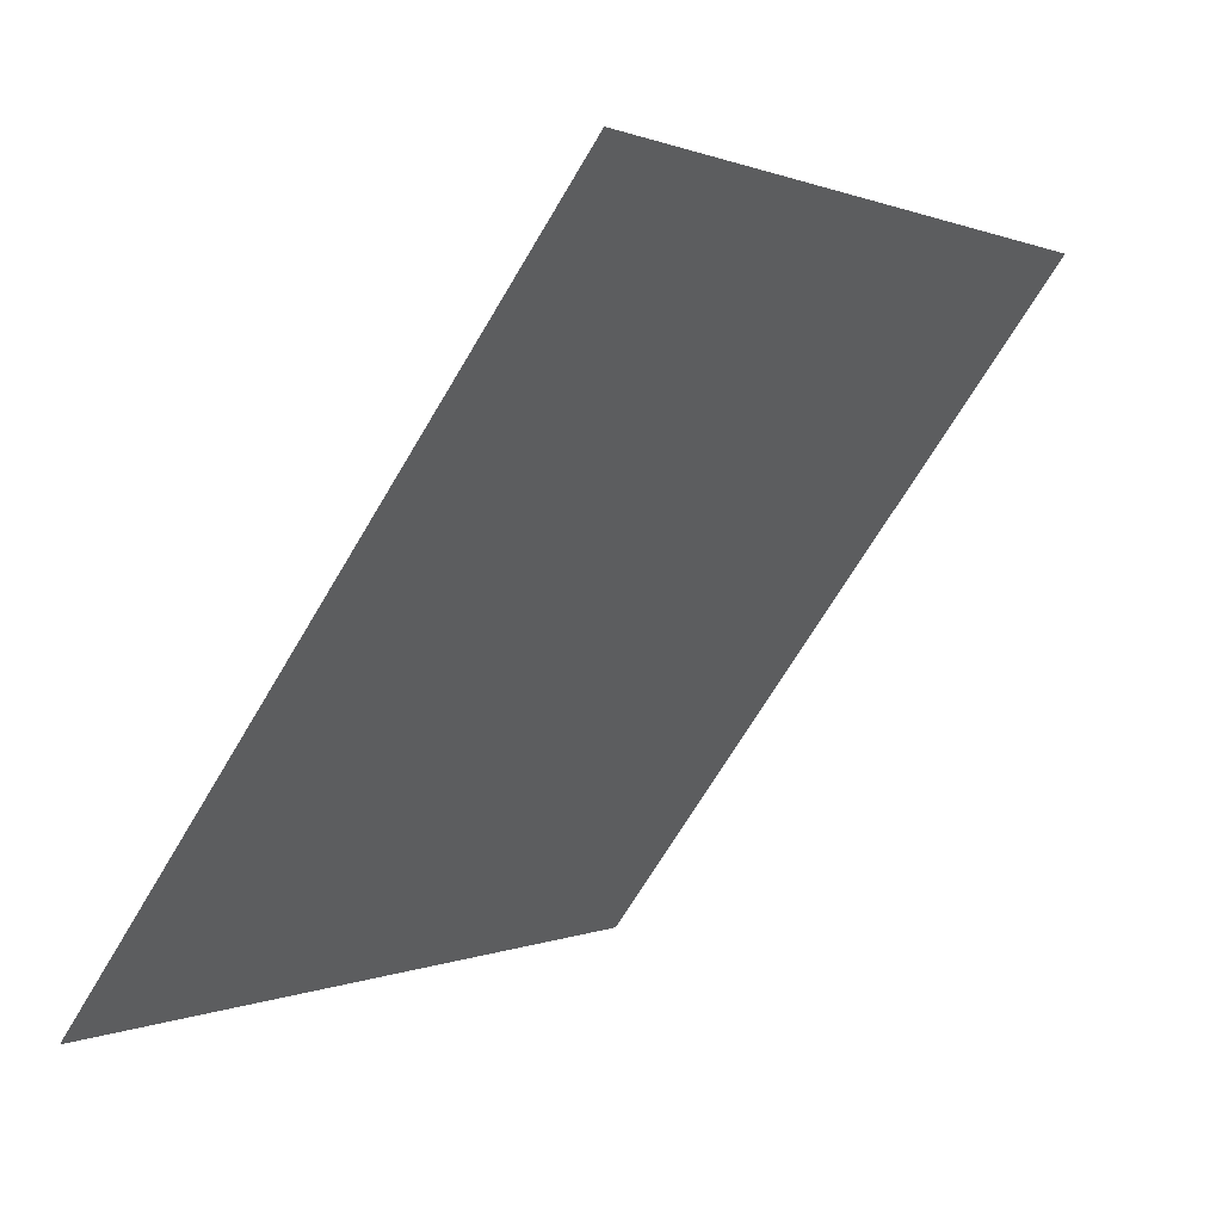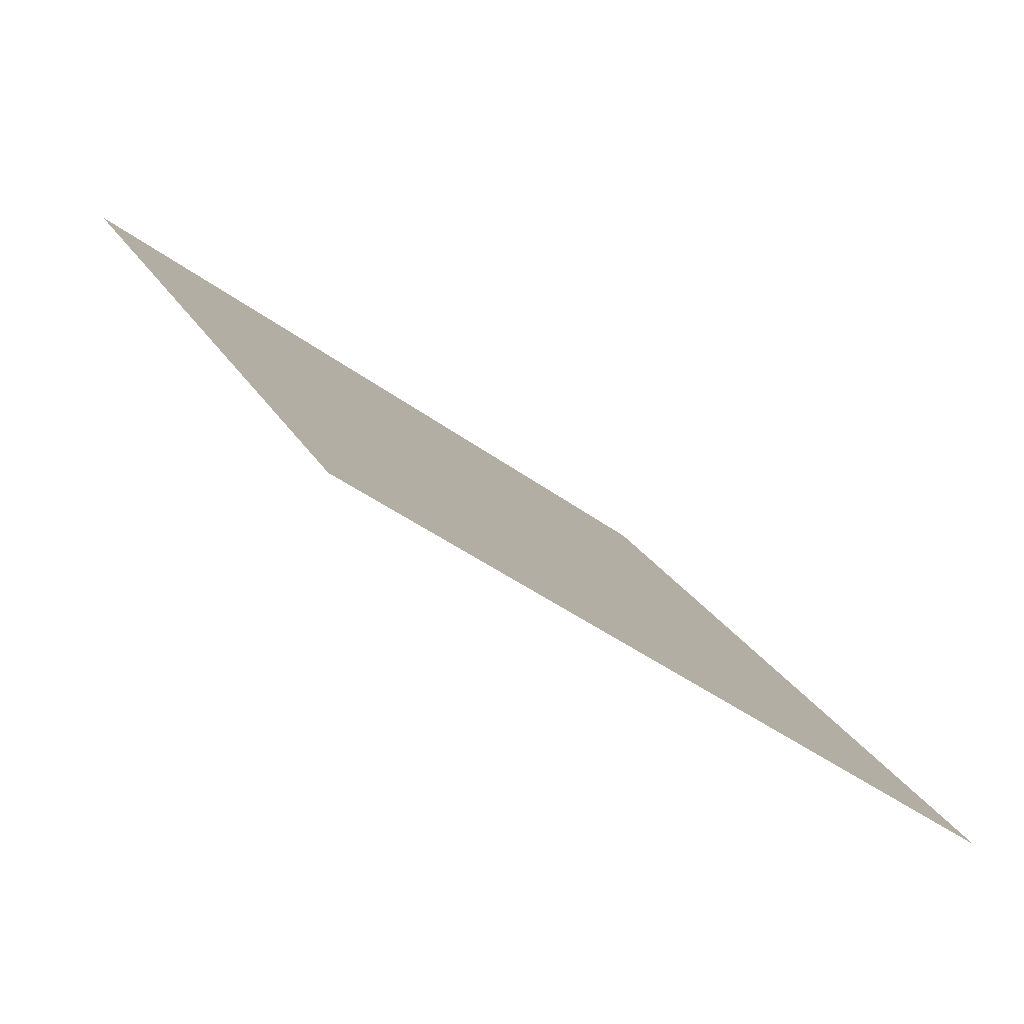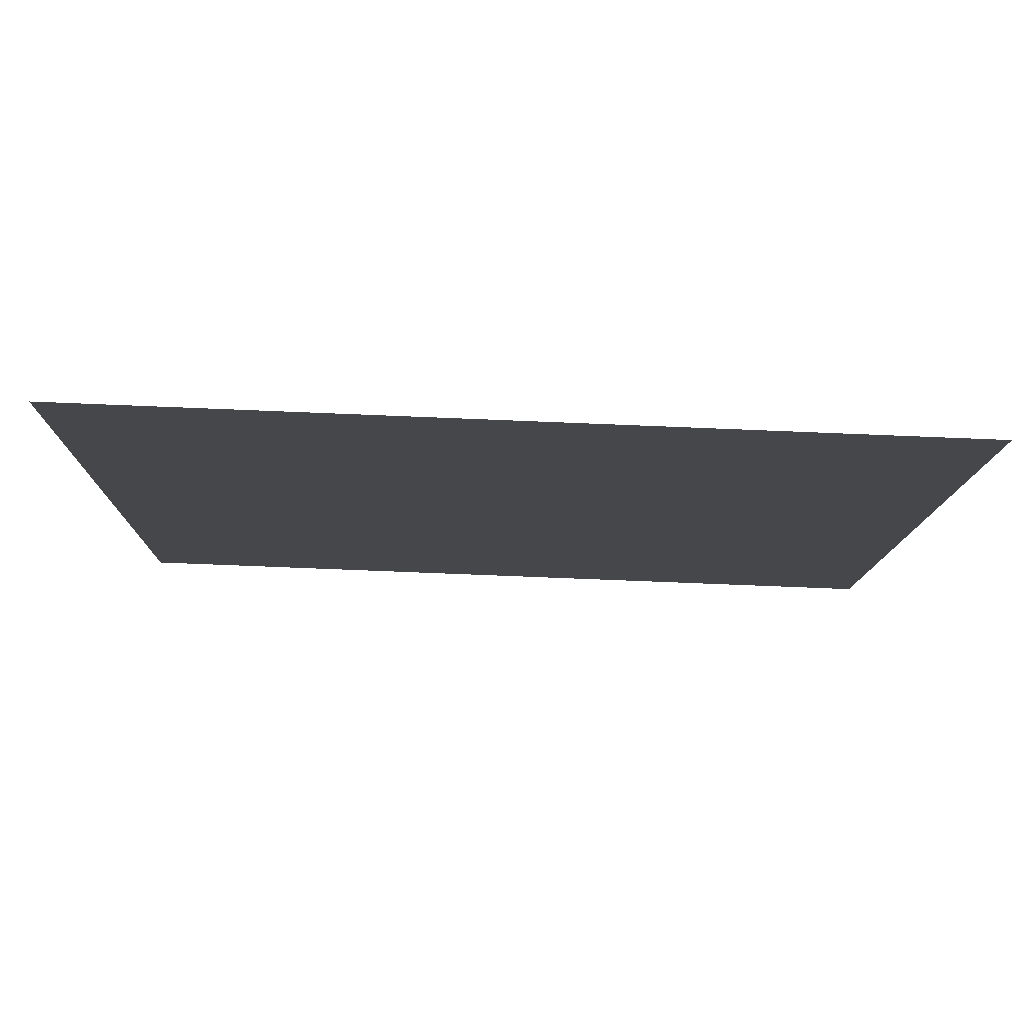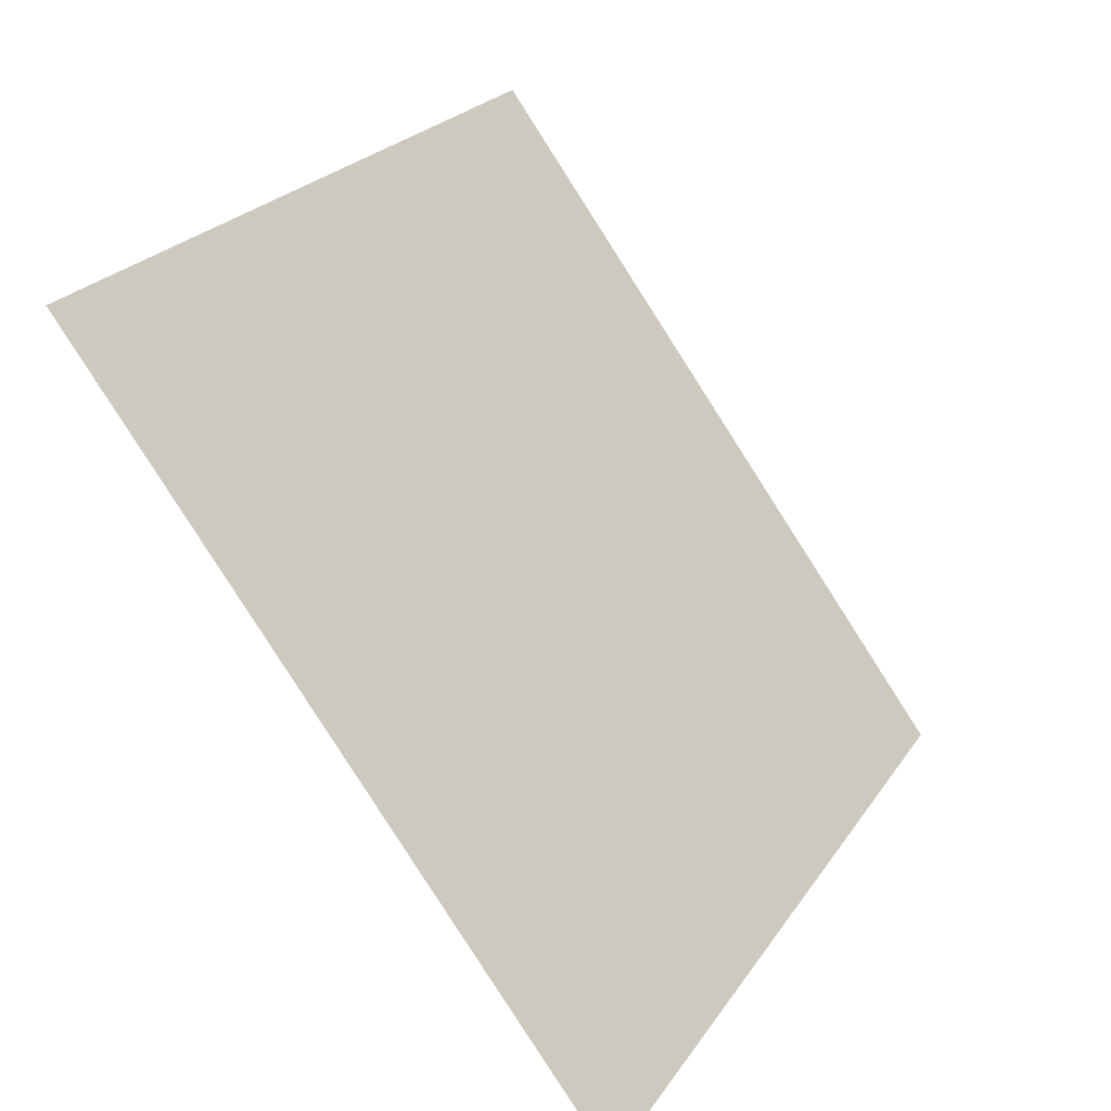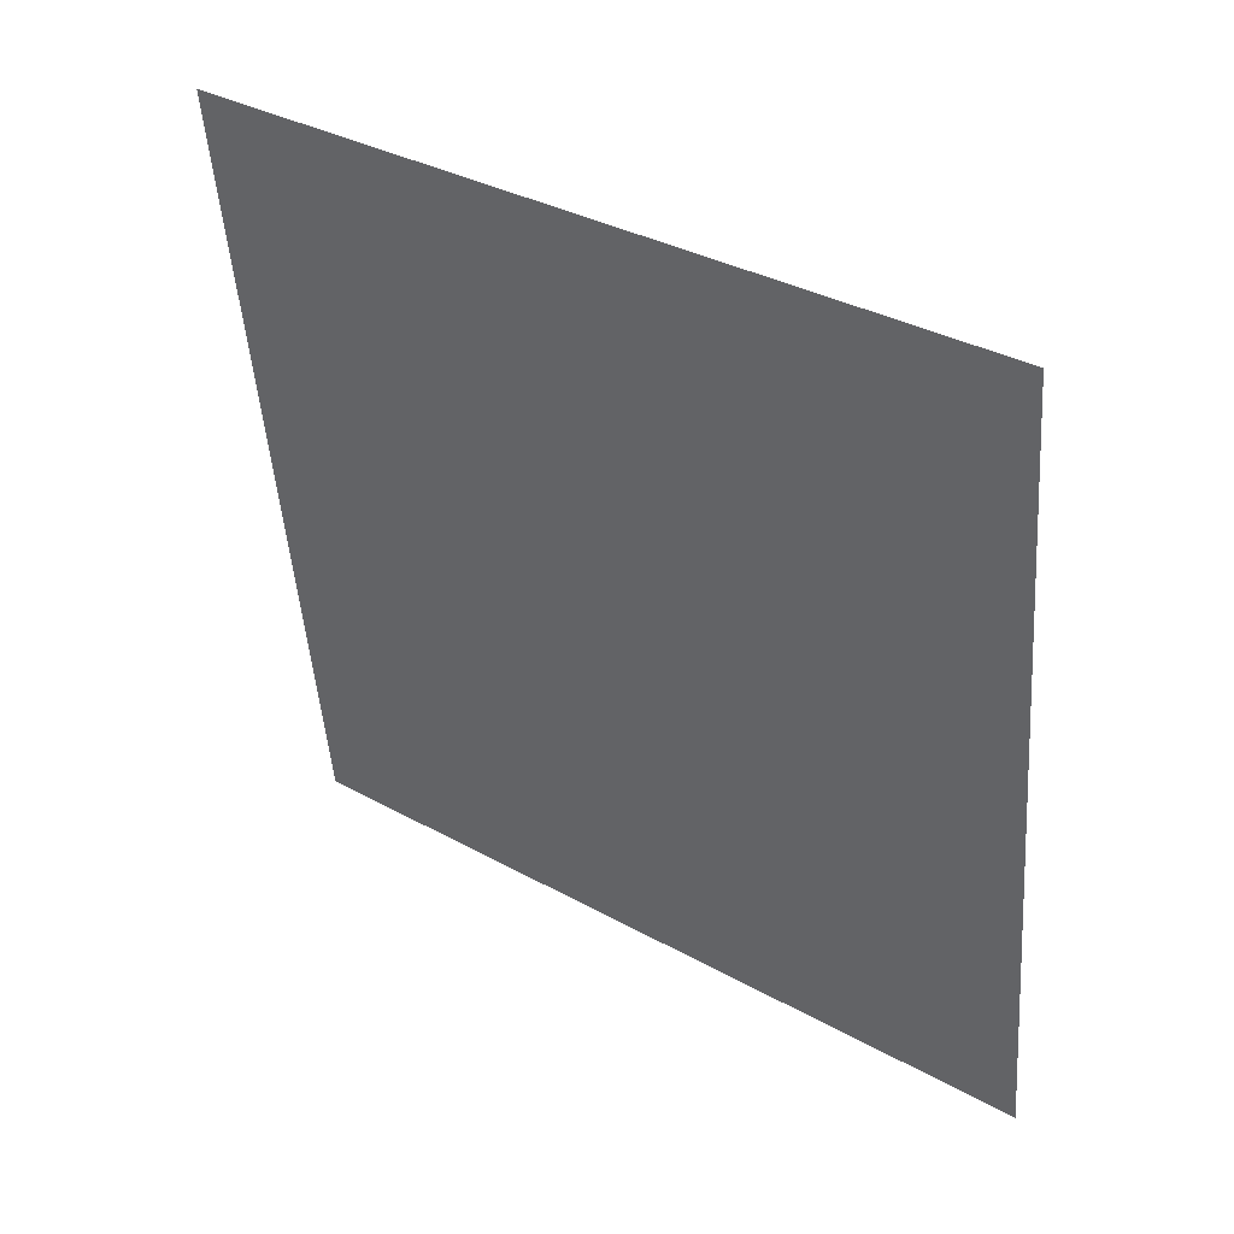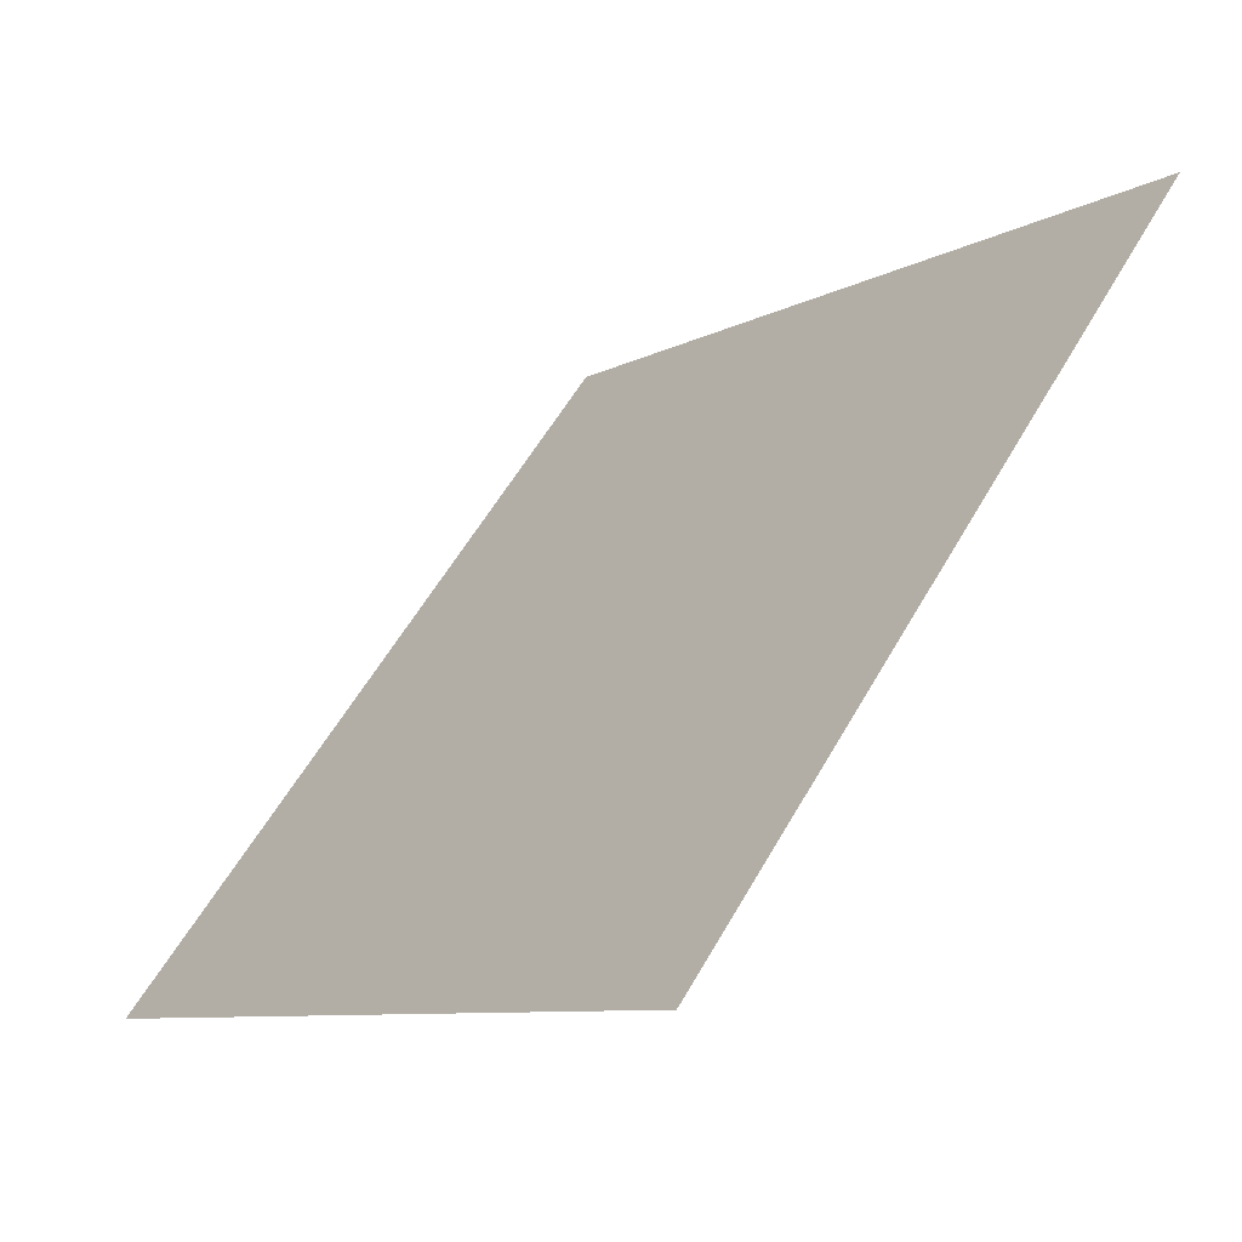
<metadata>
{"format":"obj","ext":"obj","renderer":"f3d","projection":"perspective","resolution":1024,"background":"white","views":[{"elev":-0.0,"azim":120.0,"up":"+Z"},{"elev":21.7,"azim":68.2,"up":"+Y"},{"elev":-63.9,"azim":-3.6,"up":"+Z"},{"elev":24.2,"azim":-66.0,"up":"+Z"},{"elev":-51.1,"azim":94.8,"up":"+Y"},{"elev":-9.4,"azim":53.3,"up":"+Z"}]}
</metadata>
<code>
v 0.07015 0.9298 0.701
v 0.06359 0.9299 0.7011
v 0.06371 0.9338 0.7063
v 0.07027 0.9337 0.7062
f 4 3 2 1

</code>
